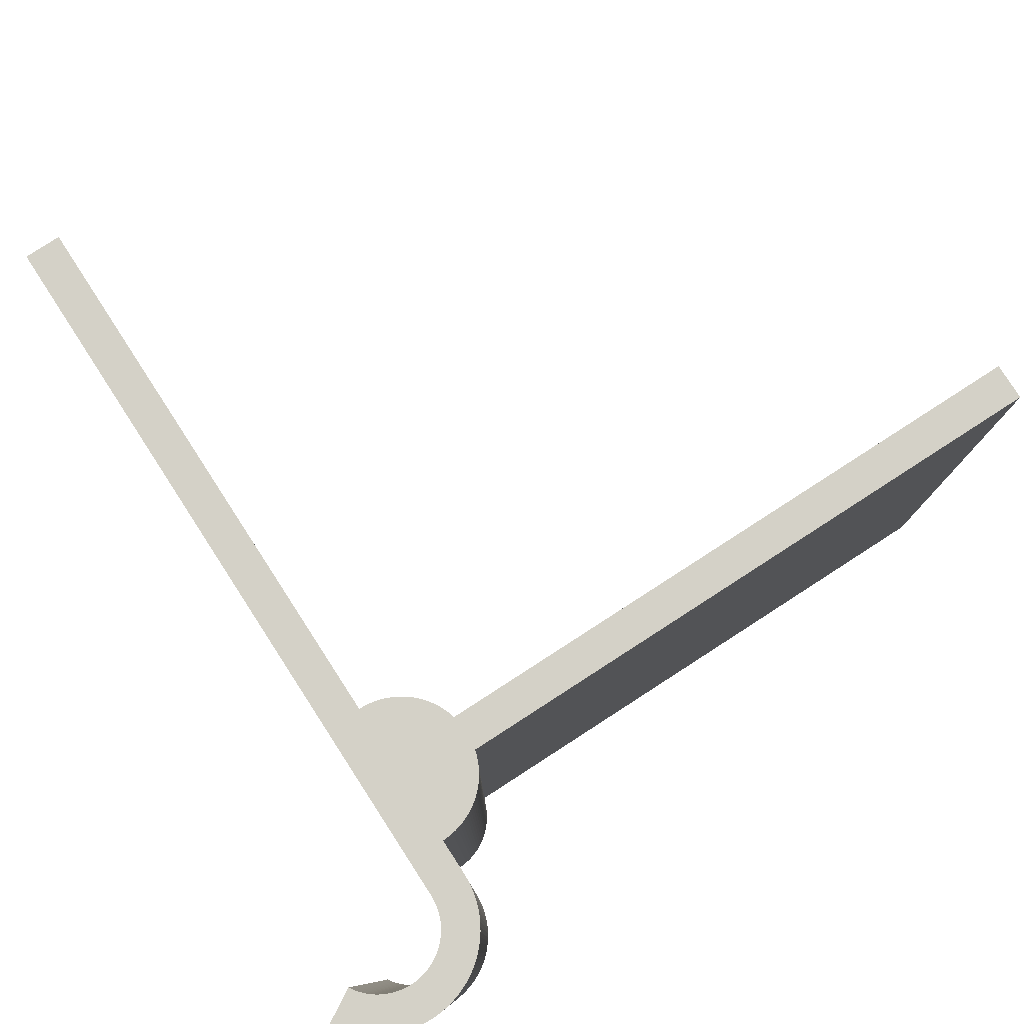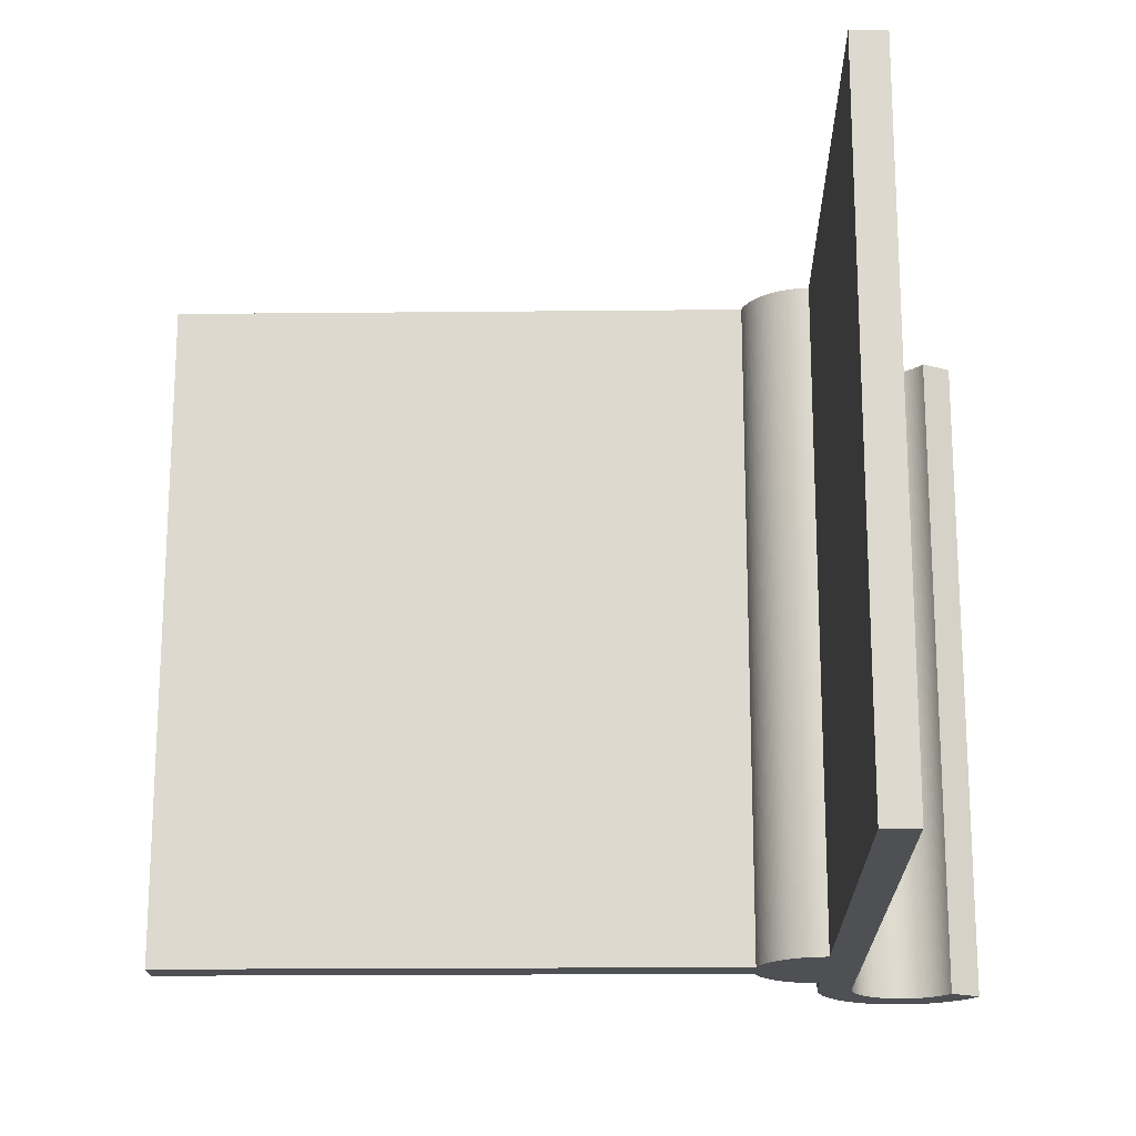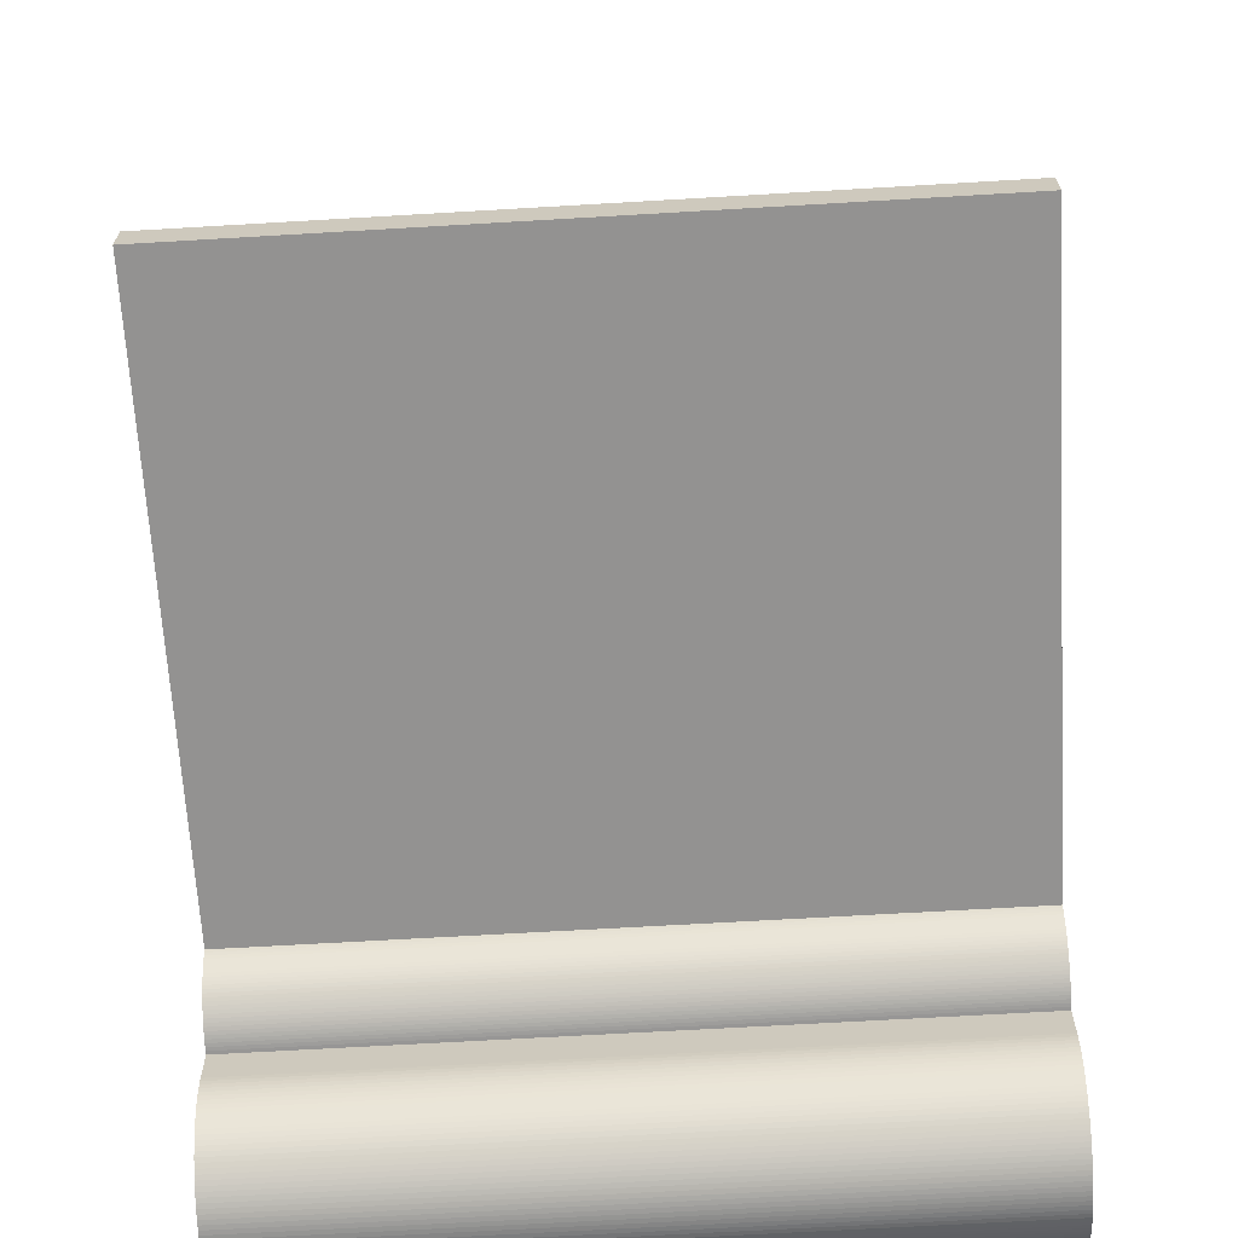
<metadata>
{"format":"obj","ext":"obj","renderer":"f3d","projection":"perspective","resolution":1024,"background":"white","views":[{"elev":79.8,"azim":-32.9,"up":"+Z"},{"elev":-18.9,"azim":-178.9,"up":"+Z"},{"elev":-66.5,"azim":93.4,"up":"+Y"}]}
</metadata>
<code>
v 0 -0 0
v 0 12.5 100
v 0 12.5 0
v 0 -0 100
v -0.009758 -0.395 100
v -0.009758 -0.395 0
v -0.03901 -0.7891 100
v -0.03901 -0.7891 0
v -0.08768 -1.181 0
v -0.08768 -1.181 100
v -0.1557 -1.57 100
v -0.1557 -1.57 0
v -0.2428 -1.956 100
v -0.2428 -1.956 0
v -0.3488 -2.336 0
v -0.3488 -2.336 100
v -0.4735 -2.711 100
v -0.4735 -2.711 0
v -0.6165 -3.08 0
v -0.6165 -3.08 100
v -0.7776 -3.441 0
v -0.7776 -3.441 100
v -0.9563 -3.793 0
v -0.9563 -3.793 100
v -1.152 -4.136 0
v -1.152 -4.136 100
v -1.365 -4.469 0
v -1.365 -4.469 100
v -1.594 -4.791 100
v -1.594 -4.791 0
v -1.838 -5.102 100
v -1.838 -5.102 0
v -2.097 -5.4 0
v -2.097 -5.4 100
v -2.371 -5.685 0
v -2.371 -5.685 100
v -2.659 -5.956 0
v -2.659 -5.956 100
v -2.959 -6.212 0
v -2.959 -6.212 100
v -3.272 -6.454 0
v -3.272 -6.454 100
v -3.597 -6.679 100
v -3.597 -6.679 0
v -3.932 -6.888 0
v -3.932 -6.888 100
v -4.277 -7.081 0
v -4.277 -7.081 100
v -4.631 -7.256 100
v -4.631 -7.256 0
v -4.993 -7.414 0
v -4.993 -7.414 100
v -5.363 -7.553 100
v -5.363 -7.553 0
v -5.739 -7.674 0
v -5.739 -7.674 100
v -6.121 -7.776 100
v -6.121 -7.776 0
v -6.507 -7.859 100
v -6.507 -7.859 0
v -6.897 -7.924 0
v -6.897 -7.924 100
v -7.29 -7.968 0
v -7.29 -7.968 100
v -7.684 -7.994 100
v -7.684 -7.994 0
v -8.079 -8 100
v -8.079 -8 0
v -8.474 -7.986 0
v -8.474 -7.986 100
v -8.868 -7.953 0
v -8.868 -7.953 100
v -9.259 -7.9 0
v -9.259 -7.9 100
v -9.648 -7.828 0
v -9.648 -7.828 100
v -10.03 -7.738 0
v -10.03 -7.738 100
v -10.41 -7.628 0
v -10.41 -7.628 100
v -10.79 -7.499 100
v -10.79 -7.499 0
v -11.15 -7.353 0
v -11.15 -7.353 100
v -11.51 -7.188 0
v -11.51 -7.188 100
v -11.86 -7.006 0
v -11.86 -7.006 100
v -12.2 -6.807 0
v -12.2 -6.807 100
v -12.53 -6.591 0
v -12.53 -6.591 100
v -12.85 -6.359 0
v -12.85 -6.359 100
v -13.16 -6.111 0
v -13.16 -6.111 100
v -13.46 -5.849 0
v -13.46 -5.849 100
v -13.74 -5.572 0
v -13.74 -5.572 100
v -14.01 -5.282 100
v -14.01 -5.282 0
v -14.26 -4.979 0
v -14.26 -4.979 100
v -14.5 -4.664 0
v -14.5 -4.664 100
v -14.72 -4.337 0
v -14.72 -4.337 100
v -14.93 -4 100
v 5 5 100
v 5 -0 100
v 5 12.5 100
v 0 17.5 0
v 0 17.5 100
v 5 5 0
v 5 -0 0
v 5 12.5 0
v -18.92 -7.048 0
v -19.26 -6.5 0
v -18.56 -7.579 0
v -18.18 -8.091 0
v -17.76 -8.584 0
v -17.33 -9.055 0
v -16.87 -9.505 0
v -16.39 -9.931 0
v -15.89 -10.33 0
v -15.37 -10.71 0
v -14.83 -11.06 0
v -14.28 -11.38 0
v -13.71 -11.68 0
v -13.12 -11.95 0
v -12.53 -12.19 0
v -11.92 -12.4 0
v -11.3 -12.57 0
v -10.68 -12.72 0
v -10.05 -12.84 0
v -9.41 -12.92 0
v -8.77 -12.98 0
v -8.128 -13 0
v -7.486 -12.99 0
v 4.984 -0.6419 0
v -6.846 -12.95 0
v 4.937 -1.282 0
v -6.208 -12.88 0
v 4.858 -1.919 0
v -5.574 -12.77 0
v 4.747 -2.552 0
v -4.946 -12.64 0
v 4.606 -3.178 0
v -4.326 -12.47 0
v 4.433 -3.797 0
v -3.715 -12.27 0
v 4.231 -4.406 0
v -3.114 -12.05 0
v 3.998 -5.005 0
v -2.525 -11.79 0
v 3.736 -5.591 0
v -1.95 -11.51 0
v 3.446 -6.164 0
v -1.389 -11.19 0
v 3.128 -6.721 0
v -0.8445 -10.85 0
v 2.782 -7.262 0
v -0.3173 -10.49 0
v 2.411 -7.786 0
v 0.1911 -10.09 0
v 2.013 -8.29 0
v 0.6796 -9.678 0
v 1.592 -8.775 0
v 1.147 -9.238 0
v -14.93 -4 0
v -19.26 -6.5 100
v -18.92 -7.048 100
v -18.56 -7.579 100
v -18.18 -8.091 100
v -17.76 -8.584 100
v -17.33 -9.055 100
v -16.87 -9.505 100
v -16.39 -9.931 100
v -15.89 -10.33 100
v -15.37 -10.71 100
v -14.83 -11.06 100
v -14.28 -11.38 100
v -13.71 -11.68 100
v -13.12 -11.95 100
v -12.53 -12.19 100
v -11.92 -12.4 100
v -11.3 -12.57 100
v -10.68 -12.72 100
v -10.05 -12.84 100
v -9.41 -12.92 100
v -8.77 -12.98 100
v -8.128 -13 100
v -7.486 -12.99 100
v 4.984 -0.6419 100
v -6.846 -12.95 100
v 4.937 -1.282 100
v -6.208 -12.88 100
v 4.858 -1.919 100
v -5.574 -12.77 100
v 4.747 -2.552 100
v -4.946 -12.64 100
v 4.606 -3.178 100
v -4.326 -12.47 100
v 4.433 -3.797 100
v -3.715 -12.27 100
v 4.231 -4.406 100
v -3.114 -12.05 100
v 3.998 -5.005 100
v -2.525 -11.79 100
v 3.736 -5.591 100
v -1.95 -11.51 100
v 3.446 -6.164 100
v -1.389 -11.19 100
v 3.128 -6.721 100
v -0.8445 -10.85 100
v 2.782 -7.262 100
v -0.3173 -10.49 100
v 2.411 -7.786 100
v 0.1911 -10.09 100
v 2.013 -8.29 100
v 0.6796 -9.678 100
v 1.592 -8.775 100
v 1.147 -9.238 100
v 5 17.5 100
v 5.488 5.012 100
v 5.975 5.048 100
v 6.459 5.107 100
v 6.94 5.19 100
v 7.417 5.296 100
v 7.887 5.426 100
v 8.351 5.578 100
v 8.807 5.753 100
v 9.254 5.95 100
v 9.69 6.168 100
v 10.12 6.408 100
v 10.53 6.667 100
v 10.93 6.947 100
v 11.31 7.246 100
v 11.69 7.564 100
v 12.04 7.899 100
v 12.38 8.251 100
v 12.7 8.619 100
v 13 9.002 100
v 13.28 9.4 100
v 13.55 9.811 100
v 13.79 10.23 100
v 14.01 10.67 100
v 14.21 11.11 100
v 14.39 11.57 100
v 14.55 12.03 100
v 14.68 12.5 100
v 0 100 0
v 0 100 100
v 5 17.5 0
v 5.488 5.012 0
v 5.975 5.048 0
v 6.459 5.107 0
v 6.94 5.19 0
v 7.417 5.296 0
v 7.887 5.426 0
v 8.351 5.578 0
v 8.807 5.753 0
v 9.254 5.95 0
v 9.69 6.168 0
v 10.12 6.408 0
v 10.53 6.667 0
v 10.93 6.947 0
v 11.31 7.246 0
v 11.69 7.564 0
v 12.04 7.899 0
v 12.38 8.251 0
v 12.7 8.619 0
v 13 9.002 0
v 13.28 9.4 0
v 13.55 9.811 0
v 13.79 10.23 0
v 14.01 10.67 0
v 14.21 11.11 0
v 14.39 11.57 0
v 14.55 12.03 0
v 14.68 12.5 0
v 5 25 100
v 5 100 100
v 14.78 12.91 100
v 14.86 13.32 100
v 14.92 13.74 100
v 14.96 14.16 100
v 14.99 14.58 100
v 15 15 100
v 14.99 15.42 100
v 14.96 15.84 100
v 14.92 16.26 100
v 14.86 16.68 100
v 14.78 17.09 100
v 14.68 17.5 100
v 5 100 0
v 5 25 0
v 14.78 12.91 0
v 14.86 13.32 0
v 14.92 13.74 0
v 14.96 14.16 0
v 14.99 14.58 0
v 15 15 0
v 14.99 15.42 0
v 14.96 15.84 0
v 14.92 16.26 0
v 14.86 16.68 0
v 14.78 17.09 0
v 14.68 17.5 0
v 5.488 24.99 100
v 5.975 24.95 100
v 6.459 24.89 100
v 6.94 24.81 100
v 7.417 24.7 100
v 7.887 24.57 100
v 14.55 17.97 100
v 8.351 24.42 100
v 14.39 18.43 100
v 8.807 24.25 100
v 14.21 18.89 100
v 9.254 24.05 100
v 14.01 19.33 100
v 9.69 23.83 100
v 13.79 19.77 100
v 10.12 23.59 100
v 13.55 20.19 100
v 10.53 23.33 100
v 13.28 20.6 100
v 10.93 23.05 100
v 13 21 100
v 11.31 22.75 100
v 12.7 21.38 100
v 11.69 22.44 100
v 12.38 21.75 100
v 12.04 22.1 100
v 100 12.5 100
v 100 17.5 100
v 100 12.5 0
v 5.488 24.99 0
v 5.975 24.95 0
v 6.459 24.89 0
v 6.94 24.81 0
v 7.417 24.7 0
v 7.887 24.57 0
v 14.55 17.97 0
v 8.351 24.42 0
v 14.39 18.43 0
v 8.807 24.25 0
v 14.21 18.89 0
v 9.254 24.05 0
v 14.01 19.33 0
v 9.69 23.83 0
v 13.79 19.77 0
v 10.12 23.59 0
v 13.55 20.19 0
v 10.53 23.33 0
v 13.28 20.6 0
v 10.93 23.05 0
v 13 21 0
v 11.31 22.75 0
v 12.7 21.38 0
v 11.69 22.44 0
v 12.38 21.75 0
v 12.04 22.1 0
v 100 17.5 0
f 1 2 3
f 1 4 2
f 4 1 5
f 1 6 5
f 5 6 7
f 6 8 7
f 8 9 7
f 7 9 10
f 10 9 11
f 9 12 11
f 11 12 13
f 12 14 13
f 14 15 13
f 13 15 16
f 16 15 17
f 15 18 17
f 18 19 17
f 17 19 20
f 19 21 20
f 20 21 22
f 21 23 22
f 22 23 24
f 23 25 24
f 24 25 26
f 25 27 26
f 26 27 28
f 28 27 29
f 27 30 29
f 29 30 31
f 30 32 31
f 31 33 34
f 32 33 31
f 34 35 36
f 33 35 34
f 36 37 38
f 35 37 36
f 38 39 40
f 37 39 38
f 40 41 42
f 42 41 43
f 39 41 40
f 41 44 43
f 43 45 46
f 44 45 43
f 46 47 48
f 48 47 49
f 45 47 46
f 47 50 49
f 50 51 49
f 49 51 52
f 52 51 53
f 51 54 53
f 54 55 53
f 53 55 56
f 56 55 57
f 55 58 57
f 57 58 59
f 58 60 59
f 60 61 59
f 59 61 62
f 61 63 62
f 62 63 64
f 64 63 65
f 63 66 65
f 65 66 67
f 66 68 67
f 68 69 67
f 67 69 70
f 69 71 70
f 70 71 72
f 71 73 72
f 72 73 74
f 73 75 74
f 74 75 76
f 75 77 76
f 76 77 78
f 77 79 78
f 78 79 80
f 80 79 81
f 79 82 81
f 82 83 81
f 81 83 84
f 83 85 84
f 84 85 86
f 85 87 86
f 86 87 88
f 87 89 88
f 88 89 90
f 89 91 90
f 90 91 92
f 91 93 92
f 92 93 94
f 93 95 94
f 94 95 96
f 96 97 98
f 95 97 96
f 98 99 100
f 100 99 101
f 97 99 98
f 99 102 101
f 101 103 104
f 102 103 101
f 104 105 106
f 103 105 104
f 106 107 108
f 105 107 106
f 108 171 109
f 107 171 108
f 110 4 111
f 2 4 110
f 112 2 110
f 3 2 113
f 113 2 114
f 1 115 116
f 1 3 115
f 3 117 115
f 107 118 119
f 107 119 171
f 105 118 107
f 105 120 118
f 103 120 105
f 103 121 120
f 102 121 103
f 102 122 121
f 123 122 102
f 99 123 102
f 97 123 99
f 124 123 97
f 125 97 95
f 125 124 97
f 125 95 93
f 126 125 93
f 126 93 91
f 127 126 91
f 128 127 91
f 128 91 89
f 129 128 89
f 129 89 87
f 130 129 87
f 130 87 85
f 131 130 85
f 131 83 82
f 131 85 83
f 132 131 82
f 132 82 79
f 133 132 79
f 134 133 79
f 134 77 75
f 134 79 77
f 135 134 75
f 135 75 73
f 136 135 73
f 137 136 73
f 137 71 69
f 137 73 71
f 138 137 69
f 139 69 68
f 139 138 69
f 116 6 1
f 140 139 68
f 140 68 66
f 141 6 116
f 142 140 66
f 142 66 63
f 143 8 6
f 143 9 8
f 143 6 141
f 144 142 63
f 144 63 61
f 145 9 143
f 145 12 9
f 146 144 61
f 146 61 60
f 147 12 145
f 148 146 60
f 148 60 58
f 149 14 12
f 149 15 14
f 149 12 147
f 150 58 55
f 150 148 58
f 151 15 149
f 152 54 51
f 152 55 54
f 152 150 55
f 153 18 15
f 153 15 151
f 154 152 51
f 155 19 18
f 155 18 153
f 156 154 51
f 156 51 50
f 157 21 19
f 157 19 155
f 158 156 50
f 158 50 47
f 159 23 21
f 159 21 157
f 160 158 47
f 160 47 45
f 161 23 159
f 161 25 23
f 162 160 45
f 162 45 44
f 163 25 161
f 163 27 25
f 163 30 27
f 164 162 44
f 164 44 41
f 165 30 163
f 166 164 41
f 166 41 39
f 167 30 165
f 167 32 30
f 168 166 39
f 168 39 37
f 169 32 167
f 169 33 32
f 170 168 37
f 170 33 169
f 170 35 33
f 170 37 35
f 171 119 109
f 109 119 172
f 173 108 172
f 172 108 109
f 173 106 108
f 174 106 173
f 174 104 106
f 175 104 174
f 175 101 104
f 176 101 175
f 176 177 101
f 177 100 101
f 177 98 100
f 177 178 98
f 98 179 96
f 178 179 98
f 96 179 94
f 179 180 94
f 94 180 92
f 180 181 92
f 181 182 92
f 92 182 90
f 182 183 90
f 90 183 88
f 183 184 88
f 88 184 86
f 184 185 86
f 84 185 81
f 86 185 84
f 185 186 81
f 81 186 80
f 186 187 80
f 187 188 80
f 78 188 76
f 80 188 78
f 188 189 76
f 76 189 74
f 189 190 74
f 190 191 74
f 72 191 70
f 74 191 72
f 191 192 70
f 70 193 67
f 192 193 70
f 5 111 4
f 193 194 67
f 67 194 65
f 5 195 111
f 194 196 65
f 65 196 64
f 7 197 5
f 10 197 7
f 5 197 195
f 196 198 64
f 64 198 62
f 10 199 197
f 11 199 10
f 198 200 62
f 62 200 59
f 11 201 199
f 200 202 59
f 59 202 57
f 13 203 11
f 16 203 13
f 11 203 201
f 57 204 56
f 202 204 57
f 16 205 203
f 53 206 52
f 56 206 53
f 204 206 56
f 17 207 16
f 16 207 205
f 206 208 52
f 20 209 17
f 17 209 207
f 208 210 52
f 52 210 49
f 22 211 20
f 20 211 209
f 210 212 49
f 49 212 48
f 24 213 22
f 22 213 211
f 212 214 48
f 48 214 46
f 24 215 213
f 26 215 24
f 214 216 46
f 46 216 43
f 26 217 215
f 28 217 26
f 29 217 28
f 216 218 43
f 43 218 42
f 29 219 217
f 218 220 42
f 42 220 40
f 29 221 219
f 31 221 29
f 220 222 40
f 40 222 38
f 31 223 221
f 34 223 31
f 222 224 38
f 34 224 223
f 36 224 34
f 38 224 36
f 225 114 2
f 225 2 112
f 111 116 115
f 111 115 110
f 112 110 226
f 112 226 227
f 112 227 228
f 112 228 229
f 112 229 230
f 112 230 231
f 112 231 232
f 112 232 233
f 112 233 234
f 112 234 235
f 112 235 236
f 112 236 237
f 238 112 237
f 239 112 238
f 240 112 239
f 241 112 240
f 242 112 241
f 243 112 242
f 244 112 243
f 245 112 244
f 246 112 245
f 247 112 246
f 248 112 247
f 249 112 248
f 250 112 249
f 251 112 250
f 252 112 251
f 113 114 253
f 253 114 254
f 113 255 3
f 3 255 117
f 115 117 256
f 256 117 257
f 257 117 258
f 258 117 259
f 259 117 260
f 260 117 261
f 261 117 262
f 262 117 263
f 263 117 264
f 264 117 265
f 265 117 266
f 266 117 267
f 117 268 267
f 117 269 268
f 117 270 269
f 117 271 270
f 117 272 271
f 117 273 272
f 117 274 273
f 117 275 274
f 117 276 275
f 117 277 276
f 117 278 277
f 117 279 278
f 117 280 279
f 117 281 280
f 117 282 281
f 116 111 195
f 141 116 195
f 141 195 197
f 143 141 197
f 145 143 197
f 145 197 199
f 145 199 201
f 147 145 201
f 147 201 203
f 149 147 203
f 151 149 203
f 151 203 205
f 151 205 207
f 153 151 207
f 155 153 207
f 155 207 209
f 157 155 209
f 157 209 211
f 159 157 211
f 159 211 213
f 161 159 213
f 161 213 215
f 163 161 215
f 163 215 217
f 163 217 219
f 165 163 219
f 165 219 221
f 167 165 221
f 169 221 223
f 169 167 221
f 170 223 224
f 170 169 223
f 168 224 222
f 168 170 224
f 166 222 220
f 166 168 222
f 164 220 218
f 164 218 216
f 164 166 220
f 162 164 216
f 160 216 214
f 160 162 216
f 158 214 212
f 158 212 210
f 158 160 214
f 156 158 210
f 154 156 210
f 154 210 208
f 154 208 206
f 152 154 206
f 150 152 206
f 150 206 204
f 150 204 202
f 148 150 202
f 148 202 200
f 146 148 200
f 144 146 200
f 144 200 198
f 142 144 198
f 142 198 196
f 142 196 194
f 140 142 194
f 140 194 193
f 139 140 193
f 138 139 193
f 138 193 192
f 137 138 192
f 137 192 191
f 136 137 191
f 136 191 190
f 135 136 190
f 135 190 189
f 134 135 189
f 134 189 188
f 133 134 188
f 133 188 187
f 133 187 186
f 132 133 186
f 131 132 186
f 131 186 185
f 130 131 185
f 130 185 184
f 129 130 184
f 129 184 183
f 128 129 183
f 128 183 182
f 127 128 182
f 127 182 181
f 126 127 181
f 126 181 180
f 125 126 180
f 125 180 179
f 124 179 178
f 124 125 179
f 123 178 177
f 123 177 176
f 123 124 178
f 122 123 176
f 121 176 175
f 121 122 176
f 120 175 174
f 120 121 175
f 118 174 173
f 118 120 174
f 119 173 172
f 119 118 173
f 283 114 225
f 284 254 283
f 254 114 283
f 285 112 252
f 286 112 285
f 287 112 286
f 288 112 287
f 289 112 288
f 290 225 112
f 290 112 289
f 291 225 290
f 292 225 291
f 293 225 292
f 294 225 293
f 295 225 294
f 296 225 295
f 226 115 256
f 226 110 115
f 227 256 257
f 227 226 256
f 228 257 258
f 228 227 257
f 229 258 259
f 229 259 260
f 229 228 258
f 230 229 260
f 231 260 261
f 231 230 260
f 232 261 262
f 232 231 261
f 233 262 263
f 233 232 262
f 234 263 264
f 234 264 265
f 234 233 263
f 235 234 265
f 236 235 265
f 236 265 266
f 237 236 266
f 237 266 267
f 237 267 268
f 238 237 268
f 239 268 269
f 239 238 268
f 240 239 269
f 240 269 270
f 241 270 271
f 241 271 272
f 241 240 270
f 242 241 272
f 243 272 273
f 243 242 272
f 244 273 274
f 244 274 275
f 244 243 273
f 245 244 275
f 246 275 276
f 246 276 277
f 246 245 275
f 247 246 277
f 248 277 278
f 248 247 277
f 249 278 279
f 249 279 280
f 249 248 278
f 250 249 280
f 251 280 281
f 251 250 280
f 252 281 282
f 252 251 281
f 284 297 253
f 284 253 254
f 113 298 255
f 253 297 298
f 113 253 298
f 117 299 282
f 117 300 299
f 117 301 300
f 117 302 301
f 117 303 302
f 255 304 117
f 117 304 303
f 255 305 304
f 255 306 305
f 255 307 306
f 255 308 307
f 255 309 308
f 255 310 309
f 311 283 225
f 312 311 225
f 313 312 225
f 314 313 225
f 315 314 225
f 316 315 225
f 317 225 296
f 318 316 225
f 319 225 317
f 320 318 225
f 321 225 319
f 322 320 225
f 323 225 321
f 324 322 225
f 325 225 323
f 326 324 225
f 327 225 325
f 328 326 225
f 329 225 327
f 330 328 225
f 331 225 329
f 332 330 225
f 333 225 331
f 334 332 225
f 335 225 333
f 336 334 225
f 336 225 335
f 283 298 297
f 283 297 284
f 337 285 252
f 337 286 285
f 337 287 286
f 337 288 287
f 337 289 288
f 337 290 289
f 338 291 290
f 338 292 291
f 338 293 292
f 338 294 293
f 338 295 294
f 338 296 295
f 338 290 337
f 339 337 282
f 282 337 252
f 298 340 255
f 340 341 255
f 341 342 255
f 342 343 255
f 343 344 255
f 344 345 255
f 255 346 310
f 345 347 255
f 255 348 346
f 347 349 255
f 255 350 348
f 349 351 255
f 255 352 350
f 351 353 255
f 255 354 352
f 353 355 255
f 255 356 354
f 355 357 255
f 255 358 356
f 357 359 255
f 255 360 358
f 359 361 255
f 255 362 360
f 361 363 255
f 255 364 362
f 363 365 255
f 255 365 364
f 299 339 282
f 300 339 299
f 301 339 300
f 302 339 301
f 303 339 302
f 304 339 303
f 305 366 304
f 306 366 305
f 307 366 306
f 308 366 307
f 309 366 308
f 310 366 309
f 304 366 339
f 317 296 310
f 317 310 346
f 319 346 348
f 319 348 350
f 319 317 346
f 321 350 352
f 321 319 350
f 323 321 352
f 325 352 354
f 325 323 352
f 327 354 356
f 327 325 354
f 329 356 358
f 329 358 360
f 329 327 356
f 331 329 360
f 333 360 362
f 333 362 364
f 333 331 360
f 335 333 364
f 336 335 364
f 336 364 365
f 334 336 365
f 334 365 363
f 334 363 361
f 332 334 361
f 332 361 359
f 330 332 359
f 328 330 359
f 328 359 357
f 328 357 355
f 326 328 355
f 326 355 353
f 324 326 353
f 322 324 353
f 322 353 351
f 320 322 351
f 320 351 349
f 318 320 349
f 318 349 347
f 316 318 347
f 316 347 345
f 316 345 344
f 315 316 344
f 314 315 344
f 314 344 343
f 313 343 342
f 313 314 343
f 312 342 341
f 312 341 340
f 312 313 342
f 311 312 340
f 283 340 298
f 283 311 340
f 338 366 310
f 338 310 296
f 337 339 366
f 337 366 338

</code>
